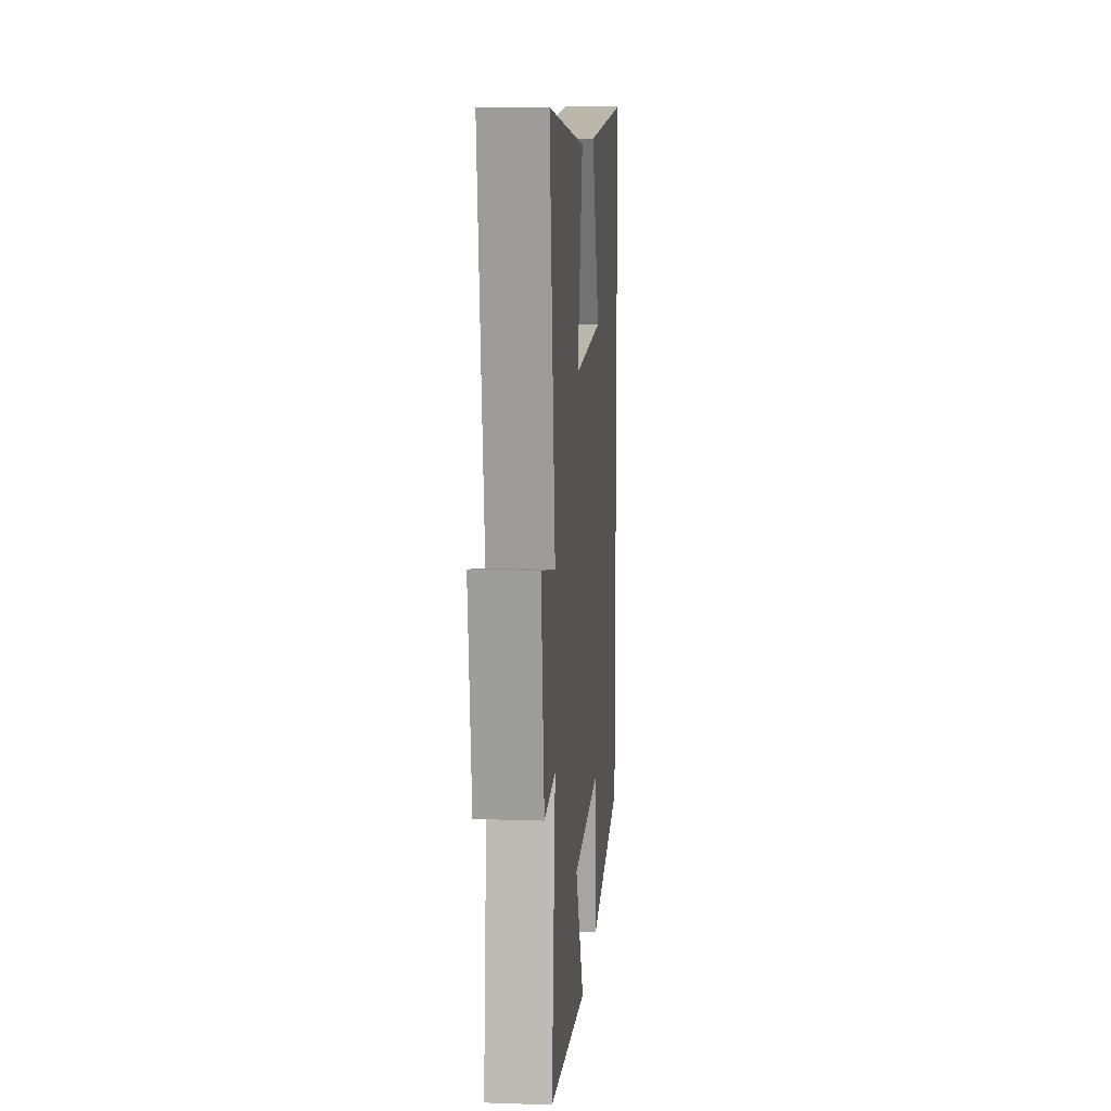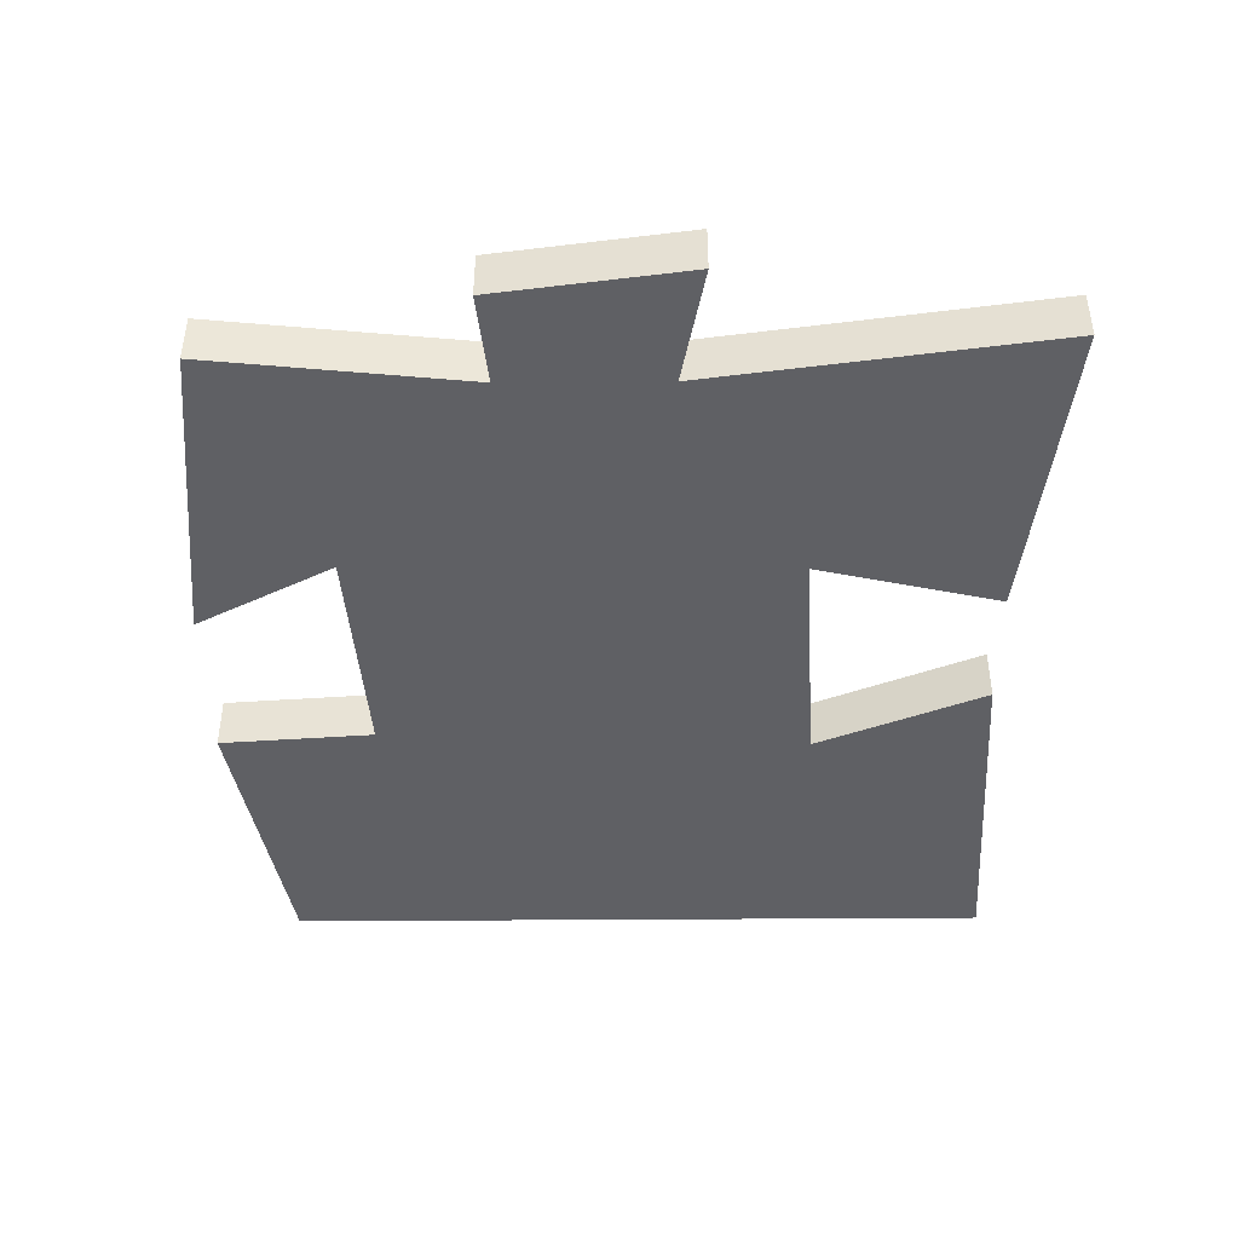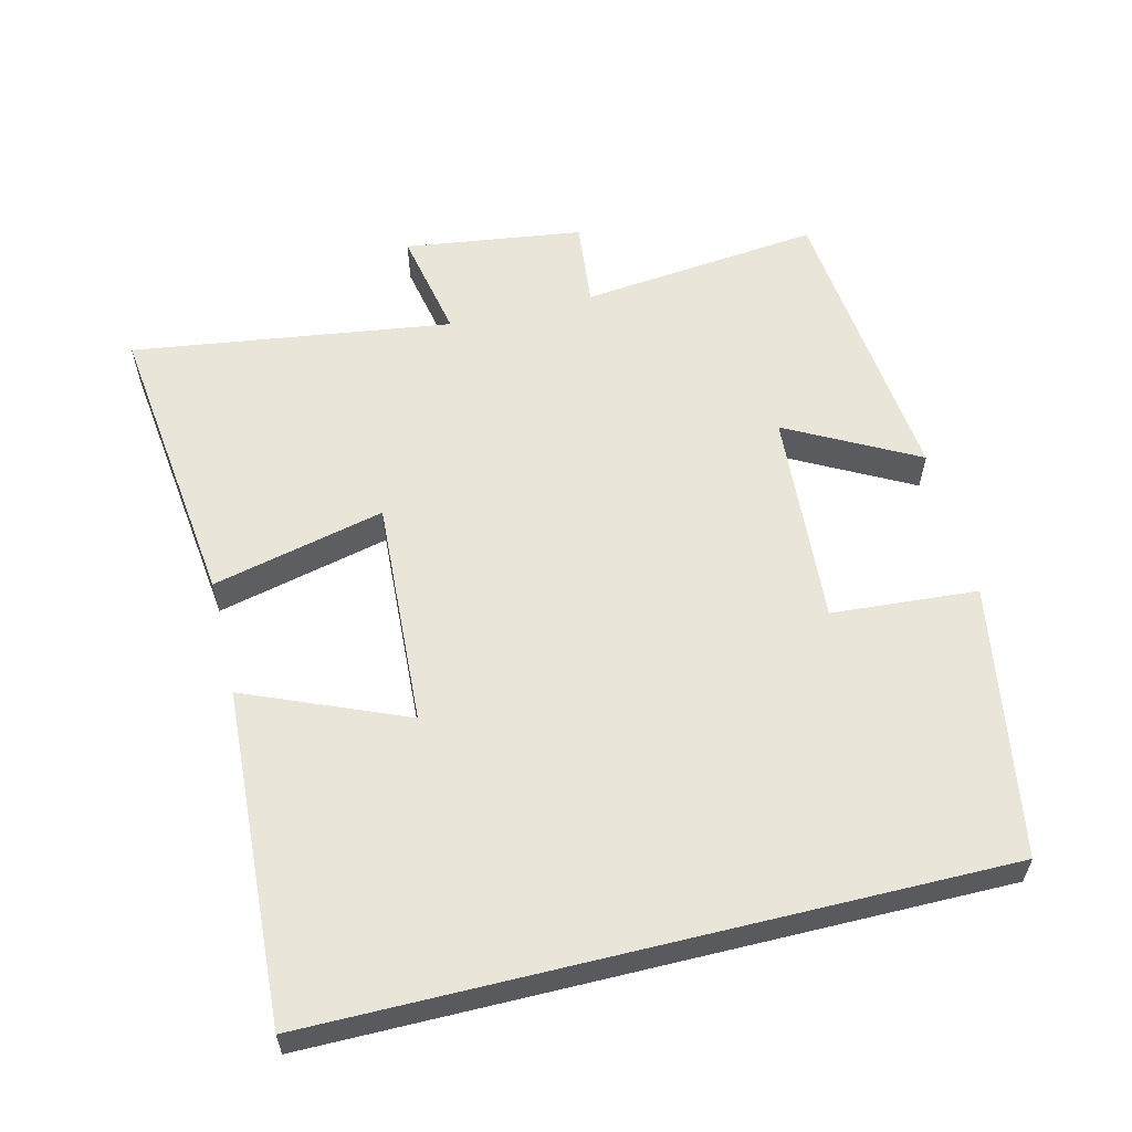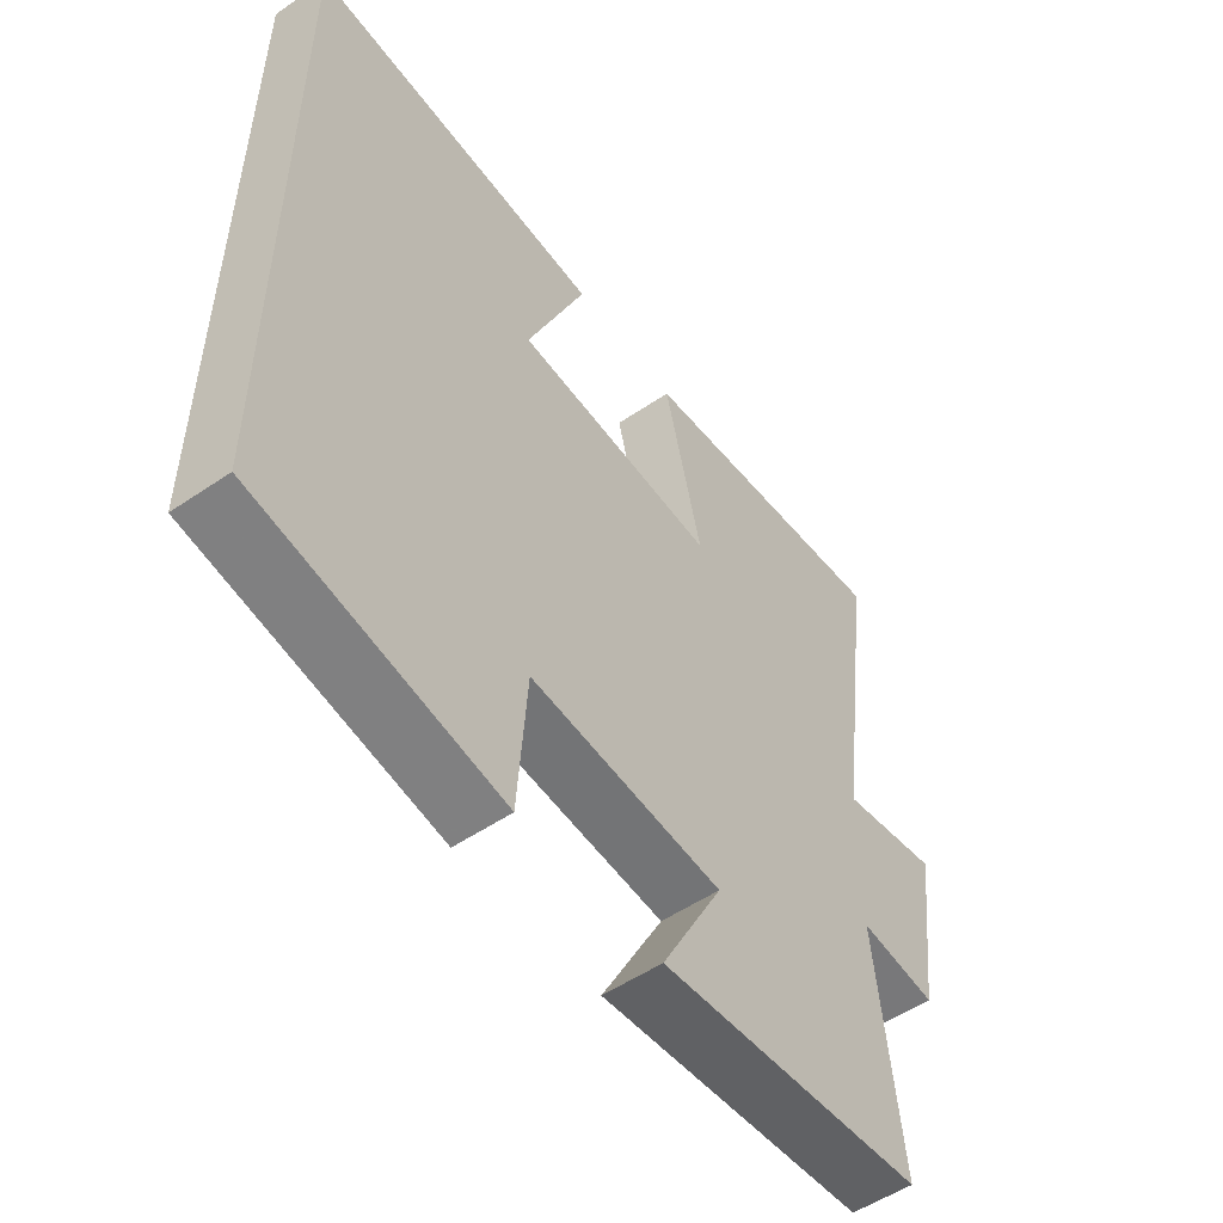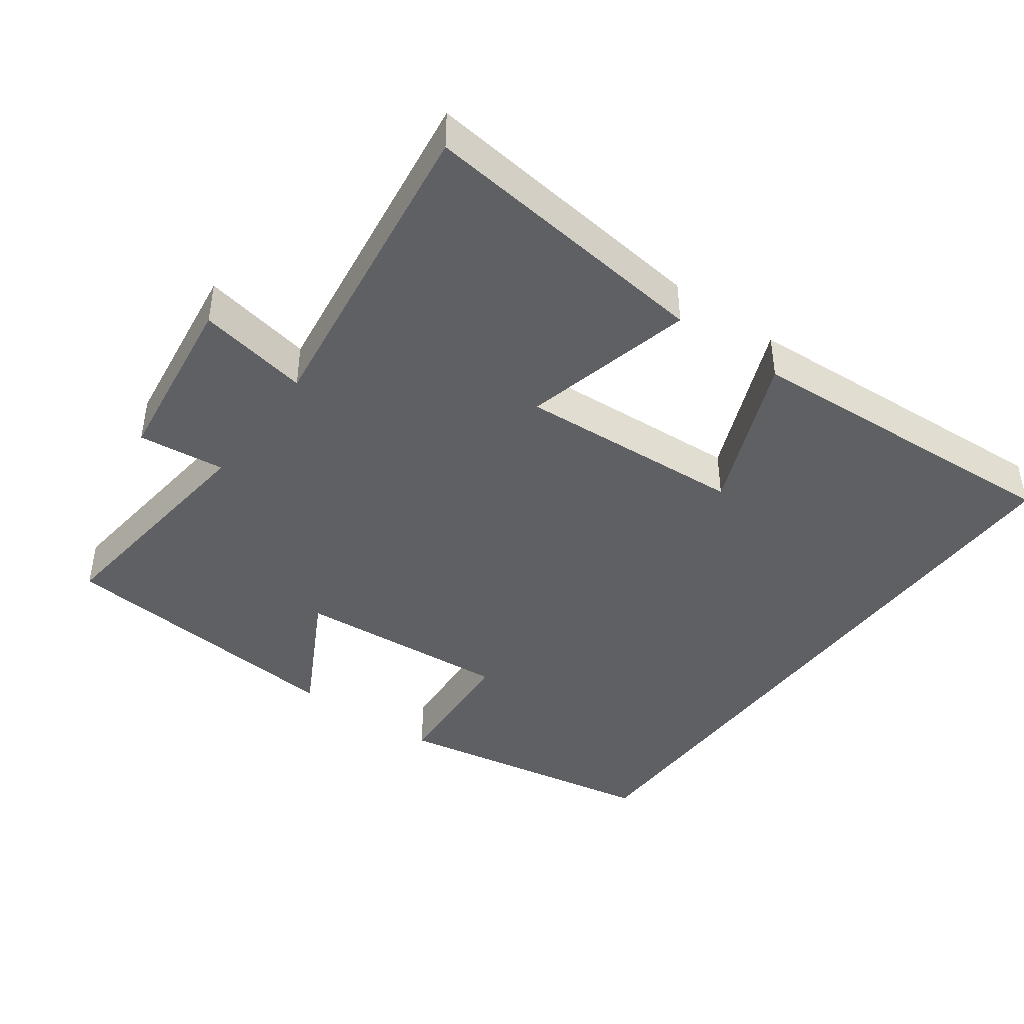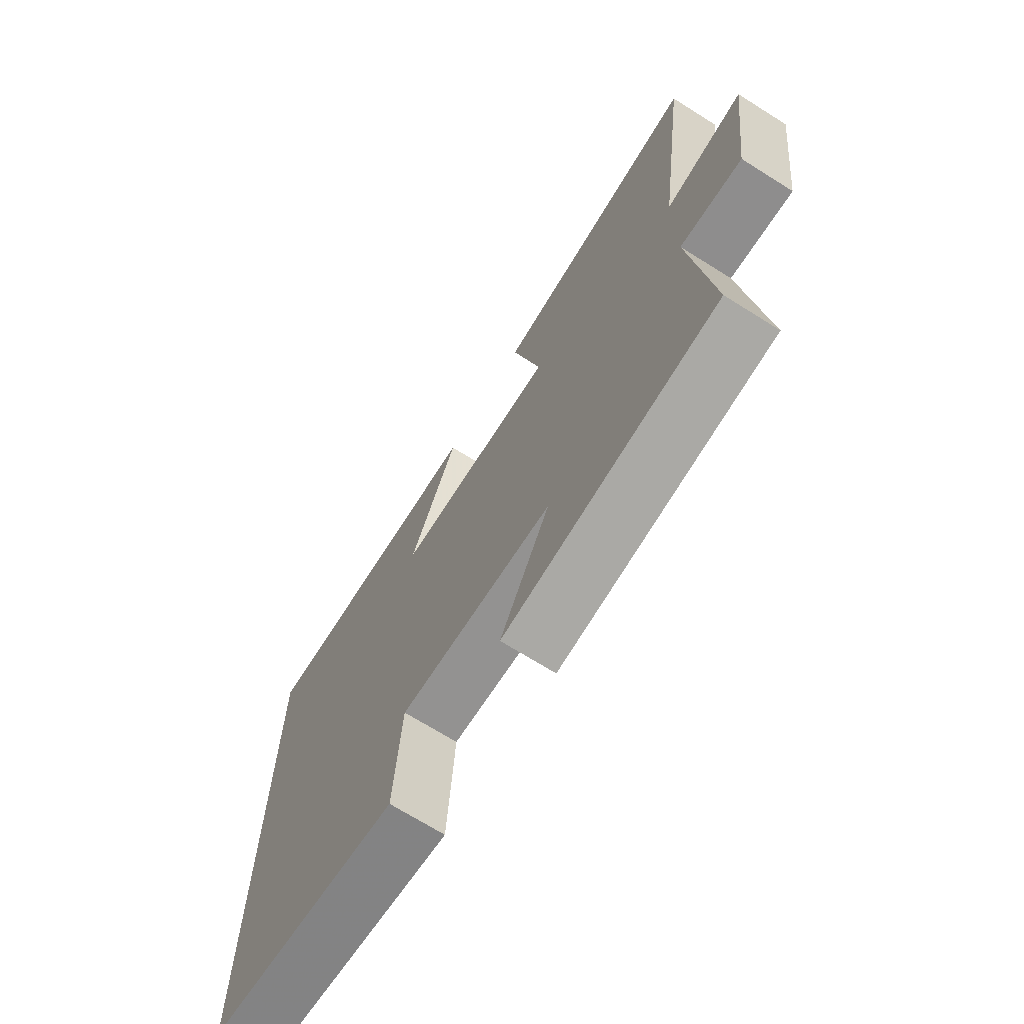
<metadata>
{"format":"obj","ext":"obj","renderer":"f3d","projection":"perspective","resolution":1024,"background":"white","views":[{"elev":11.2,"azim":-85.2,"up":"+Z"},{"elev":-43.7,"azim":-89.5,"up":"+Y"},{"elev":58.1,"azim":76.2,"up":"+Y"},{"elev":-53.1,"azim":126.1,"up":"+Z"},{"elev":-42.5,"azim":-36.0,"up":"+Y"},{"elev":-70.2,"azim":-122.1,"up":"+Z"}]}
</metadata>
<code>
v 0.5 0.07 -0.433
v 0.113 0.07 -0.5
v 0.098 0.07 -0.293
v -0.21 0.07 -0.315
v -0.111 0.07 -0.5
v -0.538 0.07 -0.457
v -0.5 0.07 -0.115
v -0.624 0.07 -0.128
v -0.658 0.07 0.126
v -0.5 0.07 0.095
v -0.563 0.07 0.551
v -0.143 0.07 0.5
v -0.202 0.07 0.255
v 0.122 0.07 0.273
v 0.027 0.07 0.5
v 0.5 0.07 0.525
v 0.5 0 -0.433
v 0.113 0 -0.5
v 0.098 0 -0.293
v -0.21 0 -0.315
v -0.111 0 -0.5
v -0.538 0 -0.457
v -0.5 0 -0.115
v -0.624 0 -0.128
v -0.658 0 0.126
v -0.5 0 0.095
v -0.563 0 0.551
v -0.143 0 0.5
v -0.202 0 0.255
v 0.122 0 0.273
v 0.027 0 0.5
v 0.5 0 0.525
f 14 15 16 1
f 13 14 1
f 10 11 12 13
f 10 13 1
f 7 8 9 10
f 4 5 6 7
f 3 4 7 10
f 1 2 3
f 1 3 10
f 17 32 31 30
f 17 30 29
f 29 28 27 26
f 17 29 26
f 26 25 24 23
f 23 22 21 20
f 26 23 20 19
f 19 18 17
f 26 19 17
f 1 17 18 2
f 2 18 19 3
f 3 19 20 4
f 4 20 21 5
f 5 21 22 6
f 6 22 23 7
f 7 23 24 8
f 8 24 25 9
f 9 25 26 10
f 10 26 27 11
f 11 27 28 12
f 12 28 29 13
f 13 29 30 14
f 14 30 31 15
f 15 31 32 16
f 16 32 17 1

</code>
